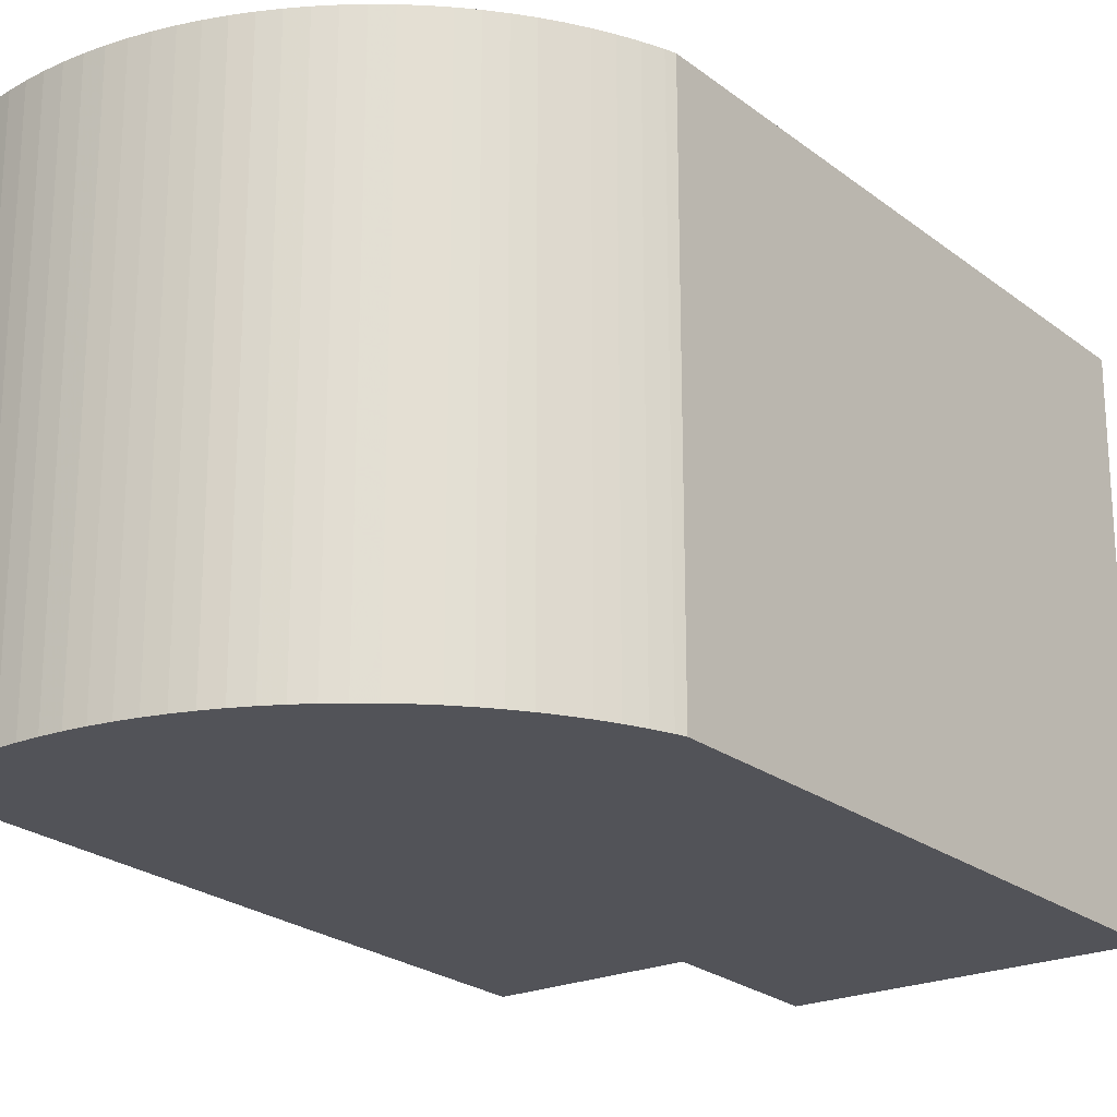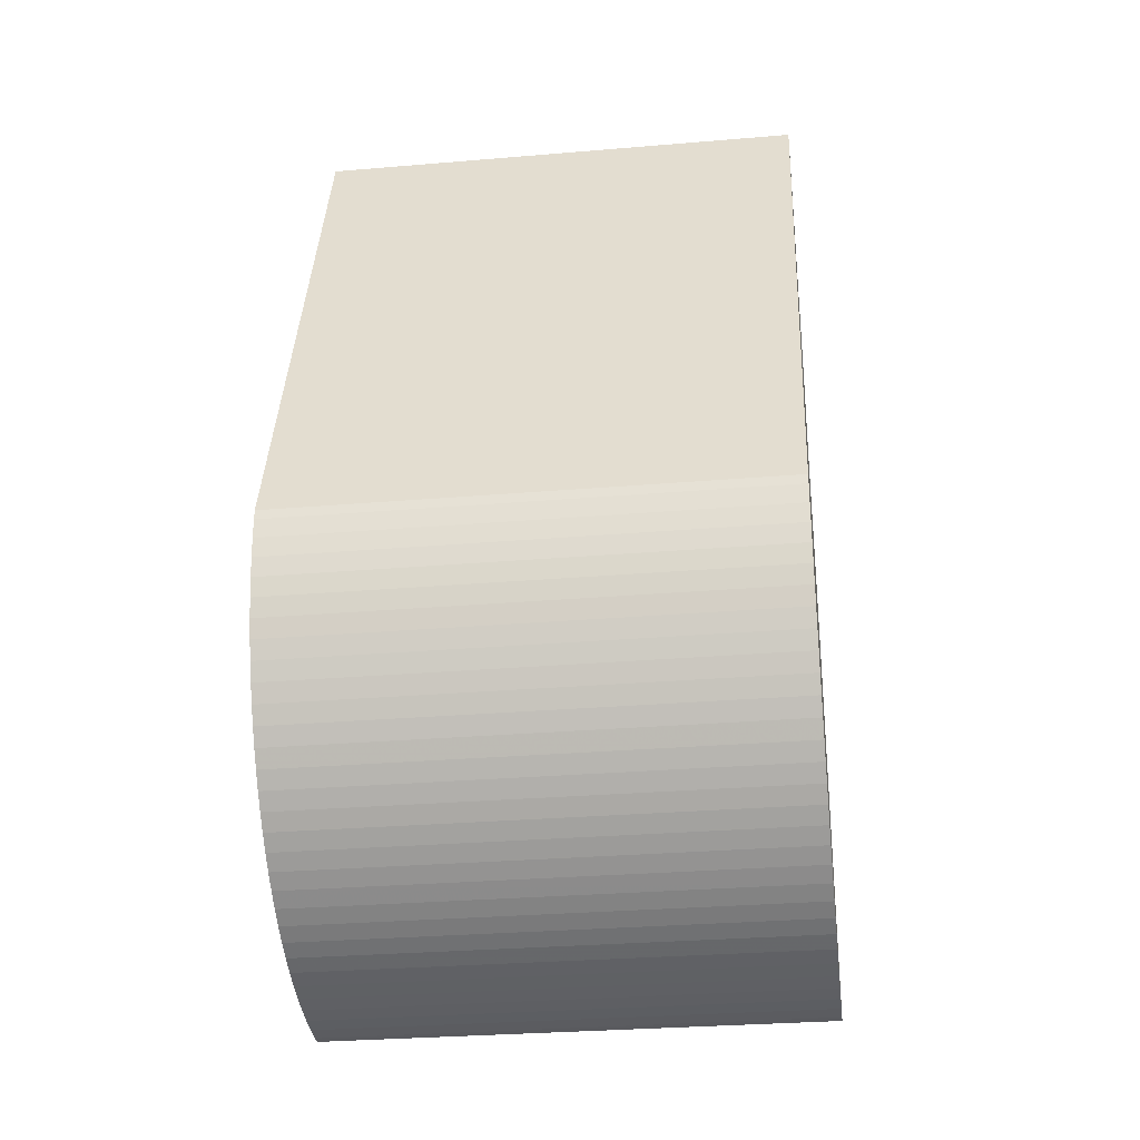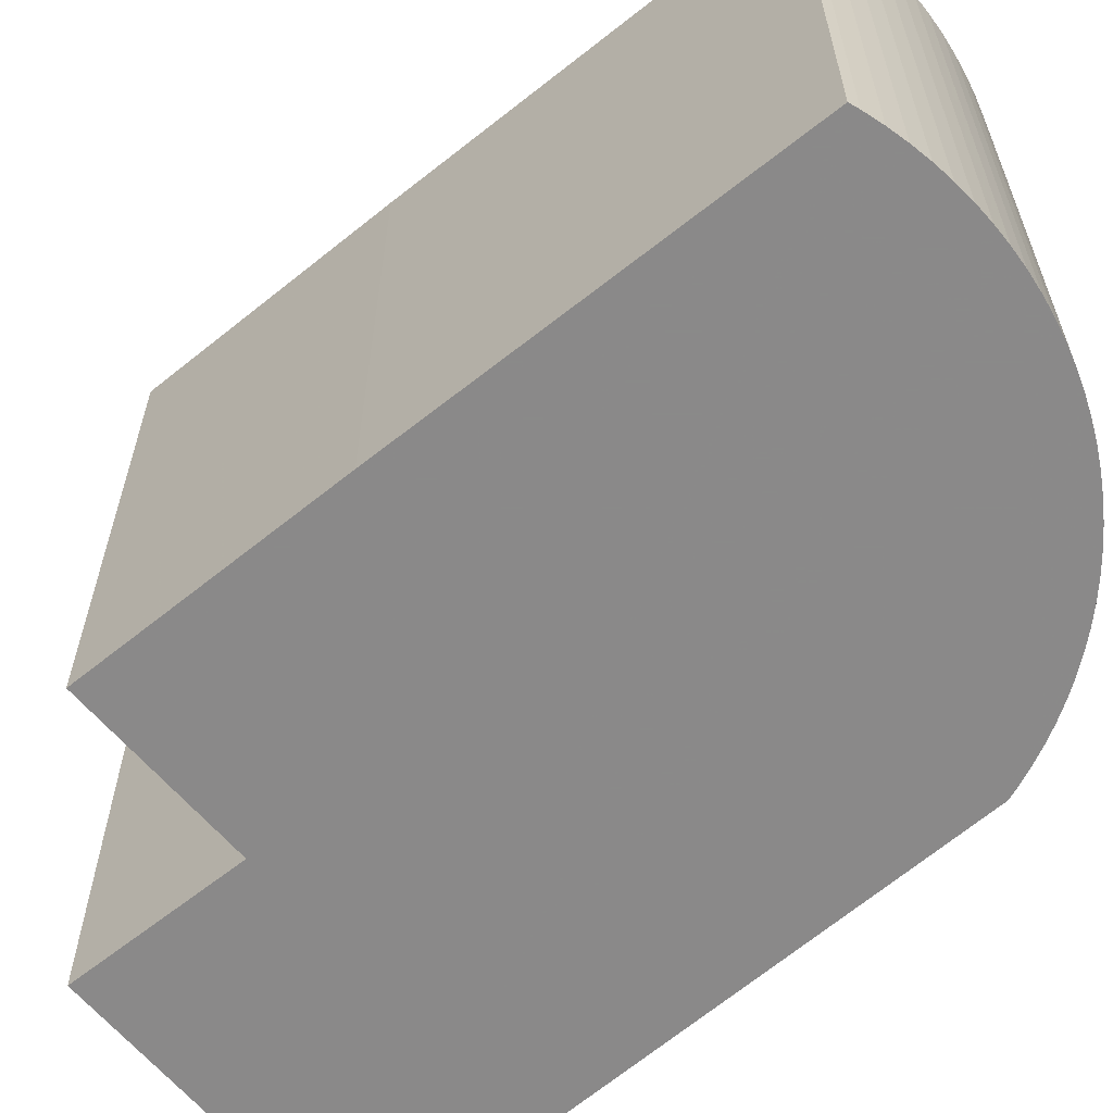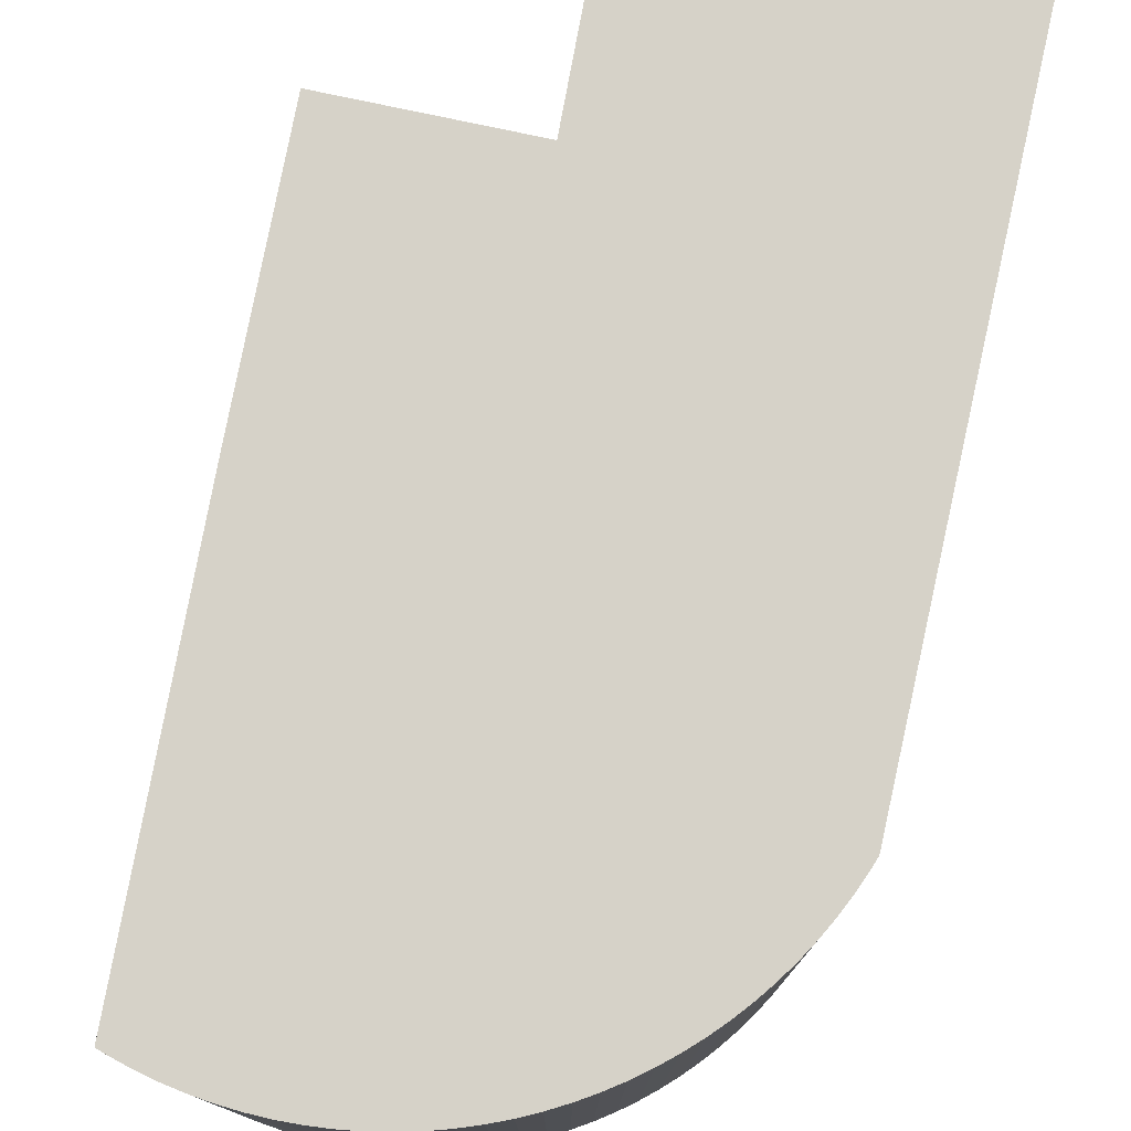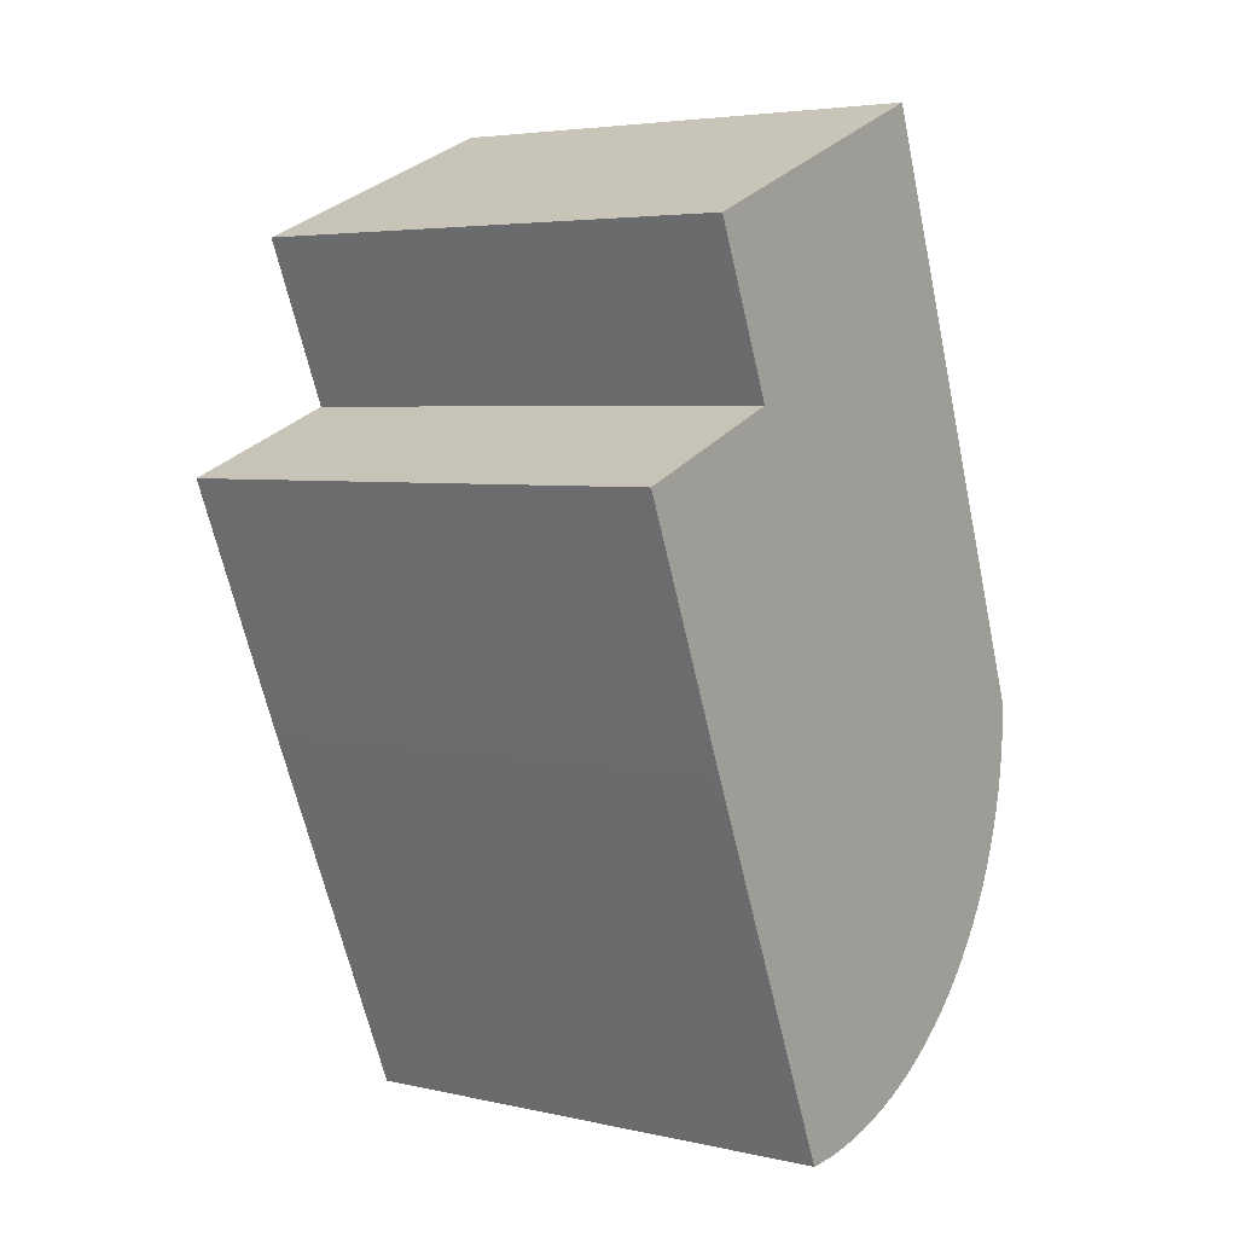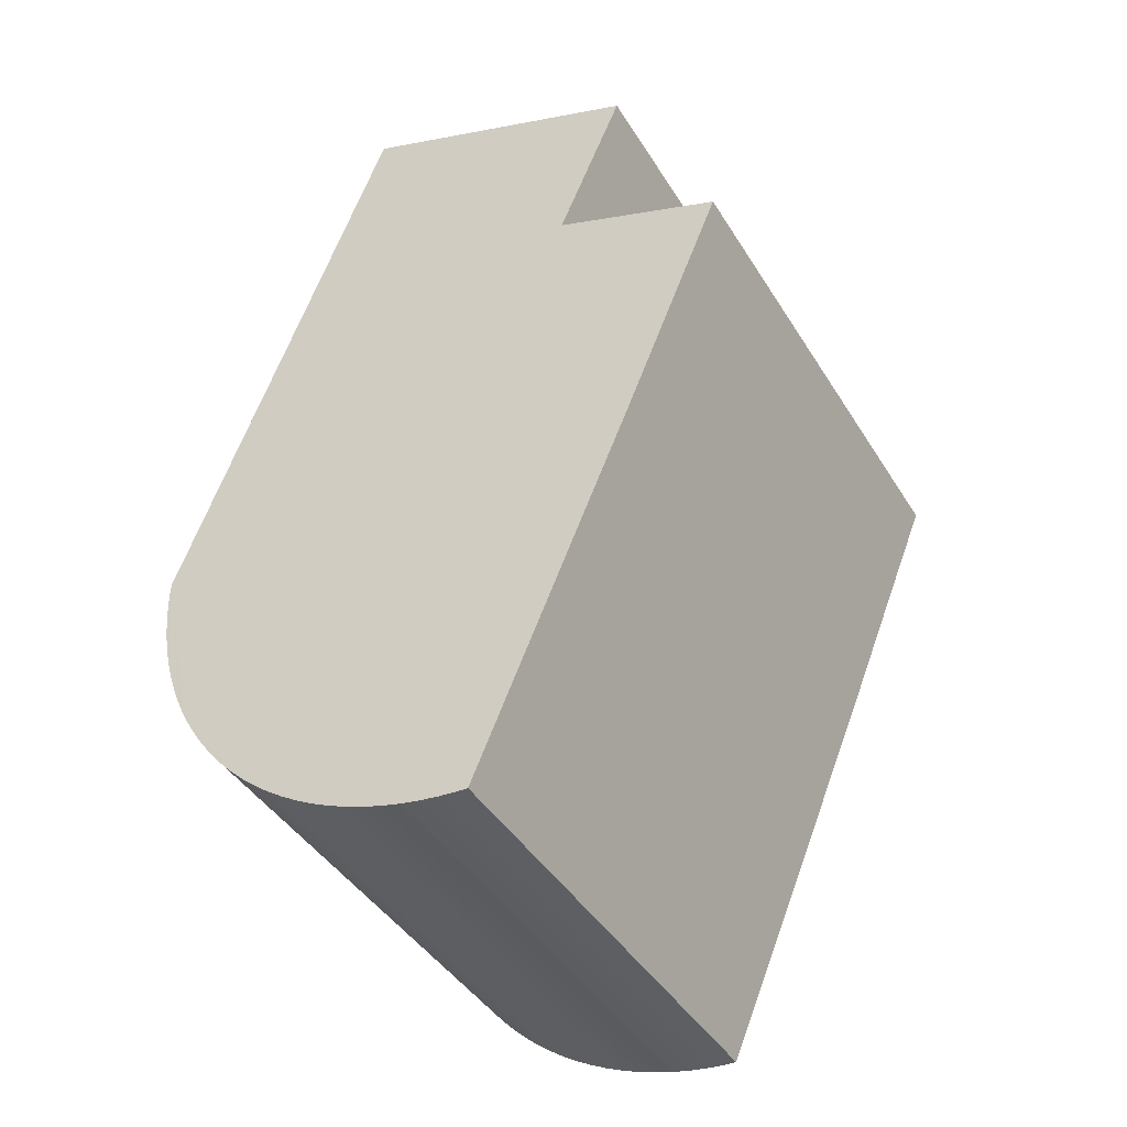
<metadata>
{"format":"obj","ext":"obj","renderer":"f3d","projection":"perspective","resolution":1024,"background":"white","views":[{"elev":-22.6,"azim":-121.7,"up":"+Y"},{"elev":-29.7,"azim":-82.9,"up":"+Z"},{"elev":-63.3,"azim":151.7,"up":"+Y"},{"elev":78.1,"azim":-146.7,"up":"+Y"},{"elev":4.6,"azim":125.6,"up":"+Z"},{"elev":-42.6,"azim":29.3,"up":"+Z"}]}
</metadata>
<code>
v -1.902 -0.05131 4.757
v -1.902 -0.05131 4.759
v -1.902 -0.05131 4.76
v -1.902 -0.05131 4.756
v -1.901 -0.05131 4.754
v -1.901 -0.05131 4.752
v -1.901 -0.05131 4.75
v -1.9 -0.05131 4.748
v -1.9 -0.05131 4.747
v -1.899 -0.05131 4.745
v -1.898 -0.05131 4.743
v -1.897 -0.05131 4.742
v -1.896 -0.05131 4.74
v -1.895 -0.05131 4.739
v -1.894 -0.05131 4.737
v -1.893 -0.05131 4.736
v -1.892 -0.05131 4.735
v -1.891 -0.05131 4.733
v -1.889 -0.05131 4.732
v -1.888 -0.05131 4.731
v -1.886 -0.05131 4.73
v -1.885 -0.05131 4.729
v -1.883 -0.05131 4.728
v -1.882 -0.05131 4.813
v -1.882 -0.05131 4.727
v -1.88 -0.05131 4.727
v -1.878 -0.05131 4.726
v -1.876 -0.05131 4.725
v -1.875 -0.05131 4.725
v -1.873 -0.05131 4.725
v -1.871 -0.05131 4.724
v -1.869 -0.05131 4.724
v -1.868 -0.05131 4.724
v -1.86 -0.05131 4.787
v -1.854 -0.05131 4.802
v -1.854 -0.05131 4.759
v -1.845 -0.05131 4.781
v -1.902 -0.09822 4.76
v -1.902 -0.09822 4.759
v -1.902 -0.09822 4.757
v -1.902 -0.09822 4.756
v -1.901 -0.09822 4.754
v -1.901 -0.09822 4.752
v -1.901 -0.09822 4.75
v -1.9 -0.09822 4.748
v -1.9 -0.09822 4.747
v -1.899 -0.09822 4.745
v -1.898 -0.09822 4.743
v -1.897 -0.09822 4.742
v -1.896 -0.09822 4.74
v -1.895 -0.09822 4.739
v -1.894 -0.09822 4.737
v -1.893 -0.09822 4.736
v -1.892 -0.09822 4.735
v -1.891 -0.09822 4.733
v -1.889 -0.09822 4.732
v -1.888 -0.09822 4.731
v -1.886 -0.09822 4.73
v -1.885 -0.09822 4.729
v -1.883 -0.09822 4.728
v -1.882 -0.09822 4.813
v -1.882 -0.09822 4.727
v -1.88 -0.09822 4.727
v -1.878 -0.09822 4.726
v -1.876 -0.09822 4.725
v -1.875 -0.09822 4.725
v -1.873 -0.09822 4.725
v -1.871 -0.09822 4.724
v -1.869 -0.09822 4.724
v -1.868 -0.09822 4.724
v -1.86 -0.09822 4.787
v -1.854 -0.09822 4.802
v -1.854 -0.09822 4.759
v -1.845 -0.09822 4.781
v -1.882 -0.09822 4.813
v -1.854 -0.09822 4.802
v -1.854 -0.05131 4.802
v -1.882 -0.05131 4.813
v -1.902 -0.09822 4.76
v -1.882 -0.09822 4.813
v -1.882 -0.05131 4.813
v -1.902 -0.05131 4.76
v -1.854 -0.09822 4.759
v -1.868 -0.09822 4.724
v -1.868 -0.05131 4.724
v -1.854 -0.05131 4.759
v -1.845 -0.09822 4.781
v -1.854 -0.09822 4.759
v -1.854 -0.05131 4.759
v -1.845 -0.05131 4.781
v -1.86 -0.09822 4.787
v -1.845 -0.09822 4.781
v -1.845 -0.05131 4.781
v -1.86 -0.05131 4.787
v -1.854 -0.09822 4.802
v -1.86 -0.09822 4.787
v -1.86 -0.05131 4.787
v -1.854 -0.05131 4.802
f 1 2 3
f 4 1 3
f 5 4 3
f 6 5 3
f 7 6 3
f 8 7 3
f 9 8 3
f 10 9 3
f 11 10 3
f 12 11 3
f 13 12 3
f 14 13 3
f 15 14 3
f 16 15 3
f 17 16 3
f 18 17 3
f 19 18 3
f 20 19 3
f 21 20 3
f 22 21 3
f 23 22 3
f 23 3 24
f 25 23 24
f 26 25 24
f 27 26 24
f 28 27 24
f 29 28 24
f 30 29 24
f 31 30 24
f 32 31 24
f 33 32 24
f 34 33 24
f 35 34 24
f 36 33 34
f 37 36 34
f 38 39 40
f 38 40 41
f 38 41 42
f 38 42 43
f 38 43 44
f 38 44 45
f 38 45 46
f 38 46 47
f 38 47 48
f 38 48 49
f 38 49 50
f 38 50 51
f 38 51 52
f 38 52 53
f 38 53 54
f 38 54 55
f 38 55 56
f 38 56 57
f 38 57 58
f 38 58 59
f 38 59 60
f 61 38 60
f 61 60 62
f 61 62 63
f 61 63 64
f 61 64 65
f 61 65 66
f 61 66 67
f 61 67 68
f 61 68 69
f 61 69 70
f 61 70 71
f 72 61 71
f 71 70 73
f 74 71 73
f 75 76 77
f 75 77 78
f 79 80 81
f 79 81 82
f 39 38 3
f 39 3 2
f 40 39 2
f 1 40 2
f 1 41 40
f 41 1 4
f 42 41 4
f 42 4 5
f 43 42 5
f 43 5 6
f 44 43 6
f 44 6 7
f 45 44 7
f 45 7 8
f 46 45 8
f 46 8 9
f 47 46 9
f 47 9 10
f 48 47 10
f 48 10 11
f 49 48 11
f 49 11 12
f 50 49 12
f 50 12 13
f 51 50 13
f 51 13 14
f 52 51 14
f 52 14 15
f 53 52 15
f 53 15 16
f 54 53 16
f 54 16 17
f 55 54 17
f 55 17 18
f 56 55 18
f 56 18 19
f 57 56 19
f 57 19 20
f 58 57 20
f 58 20 21
f 59 58 21
f 59 21 22
f 60 59 22
f 60 22 23
f 62 60 23
f 62 23 25
f 63 62 25
f 63 25 26
f 64 63 26
f 64 26 27
f 65 64 27
f 65 27 28
f 66 65 28
f 66 28 29
f 67 66 29
f 67 29 30
f 68 67 30
f 68 30 31
f 69 68 31
f 69 31 32
f 70 69 32
f 70 32 33
f 83 84 85
f 83 85 86
f 87 88 89
f 87 89 90
f 91 92 93
f 91 93 94
f 95 96 97
f 95 97 98

</code>
